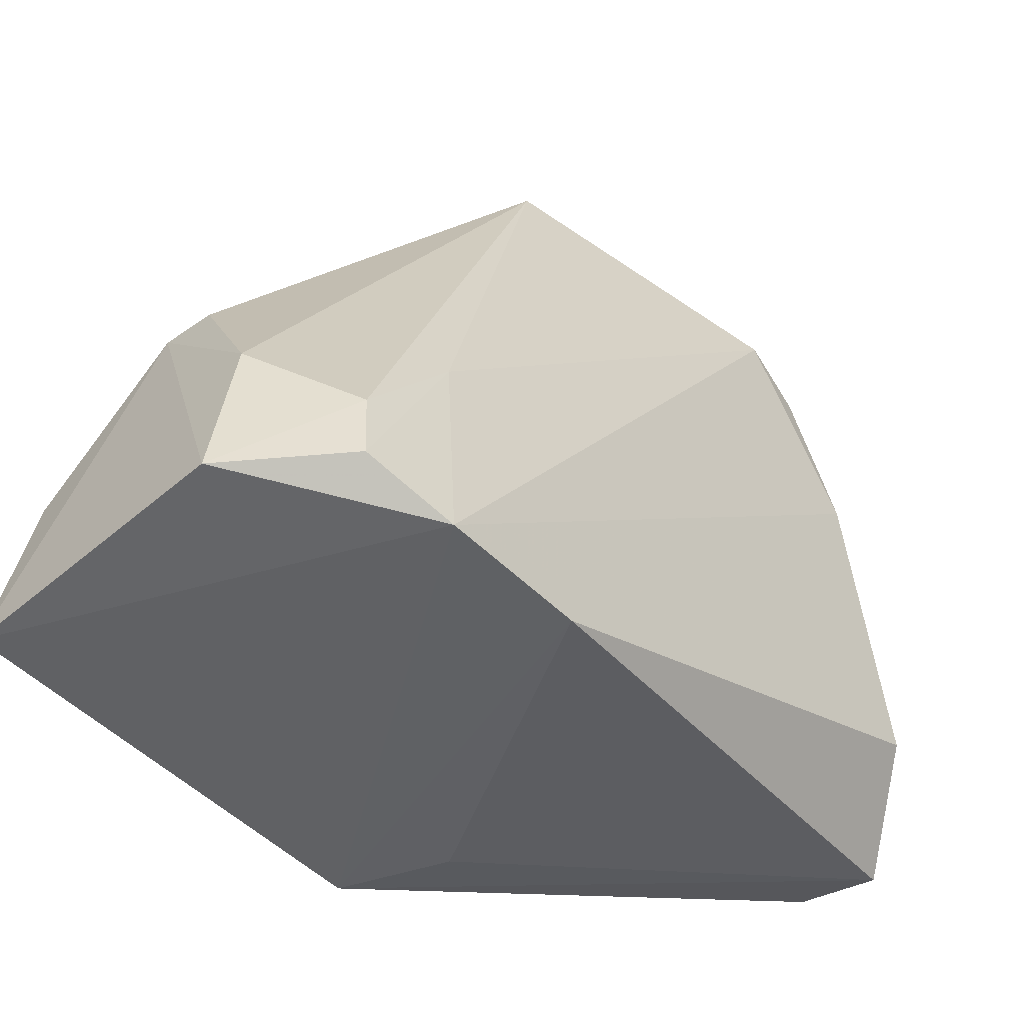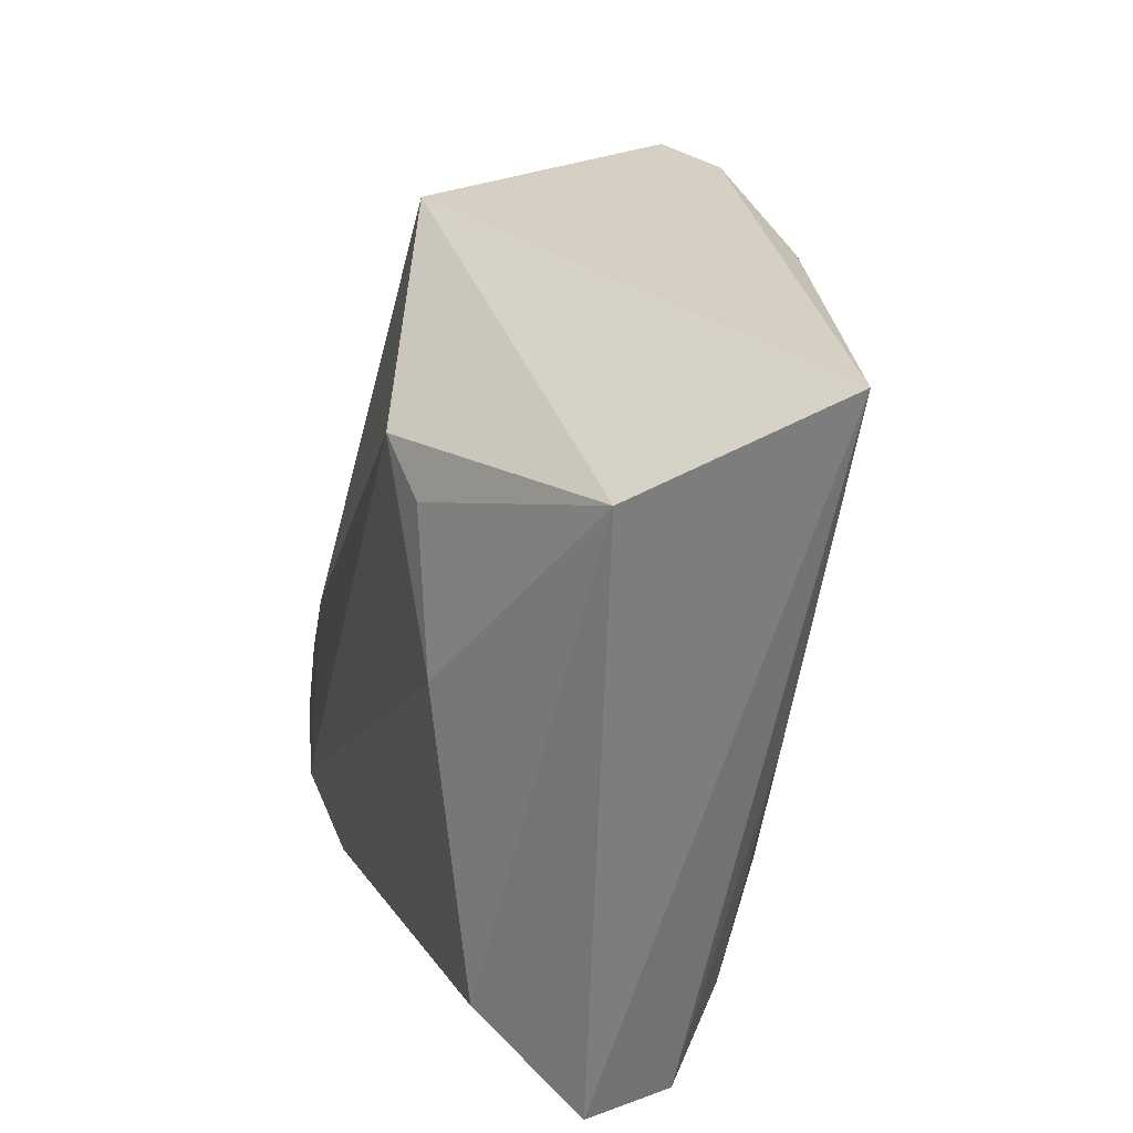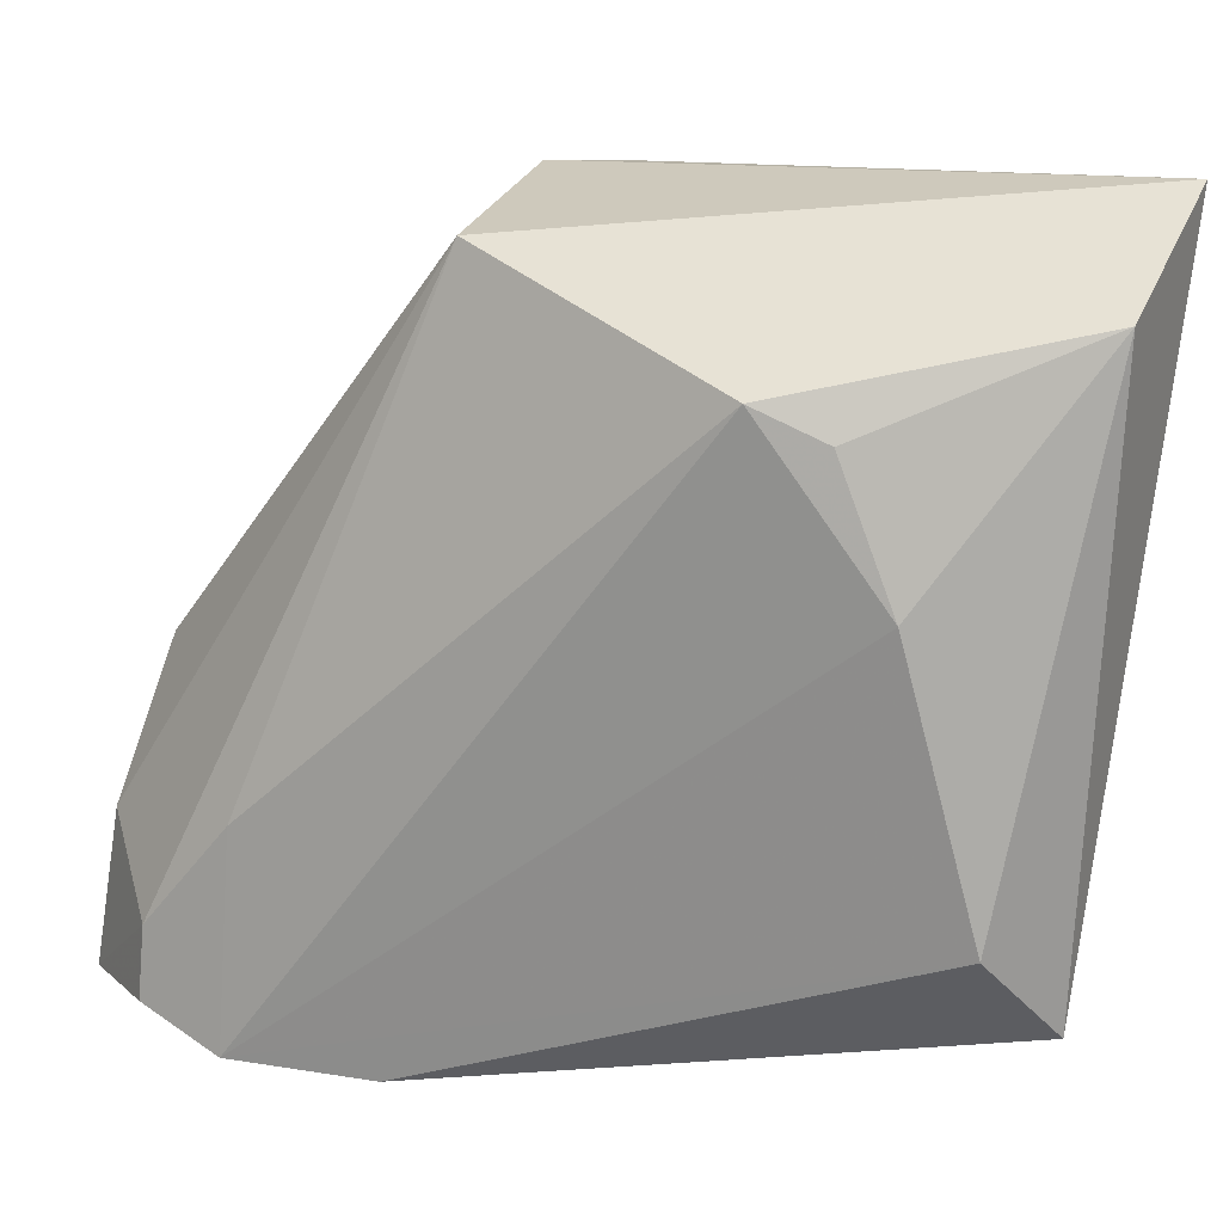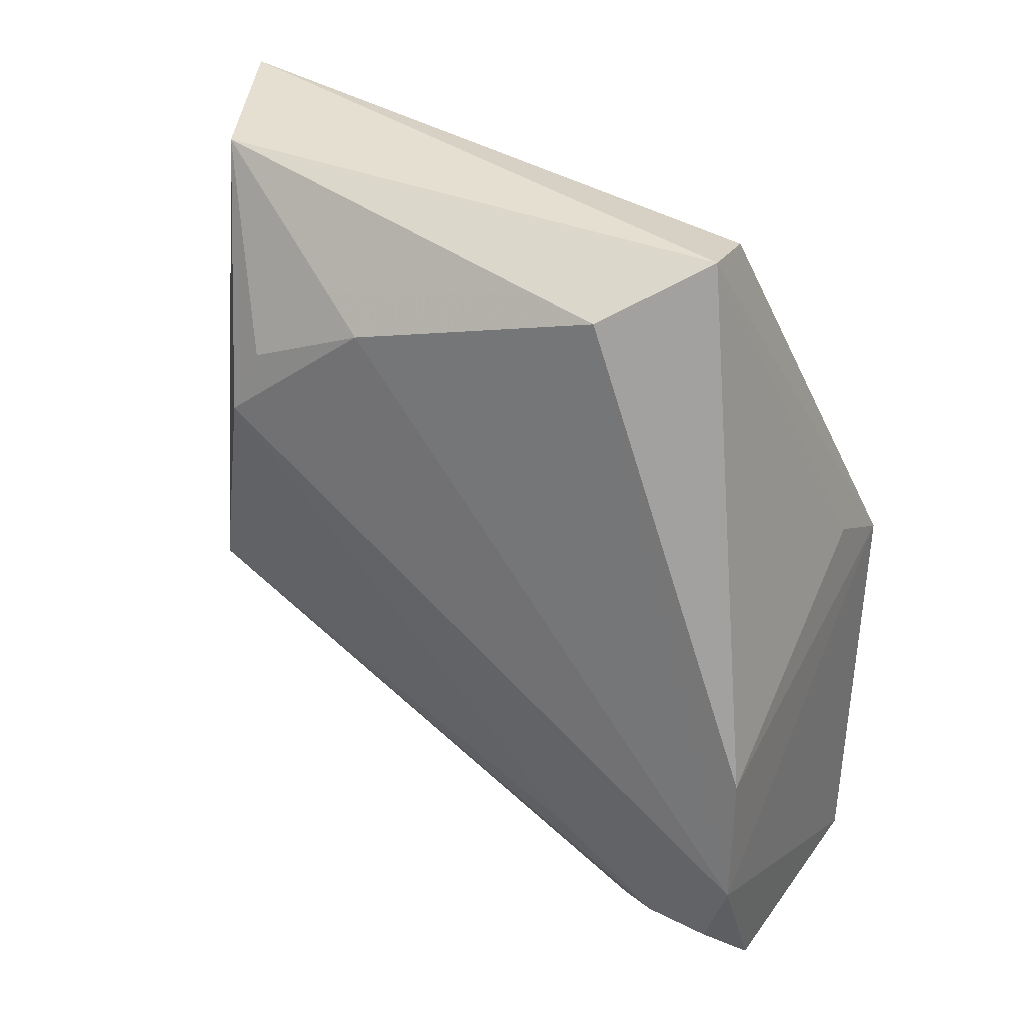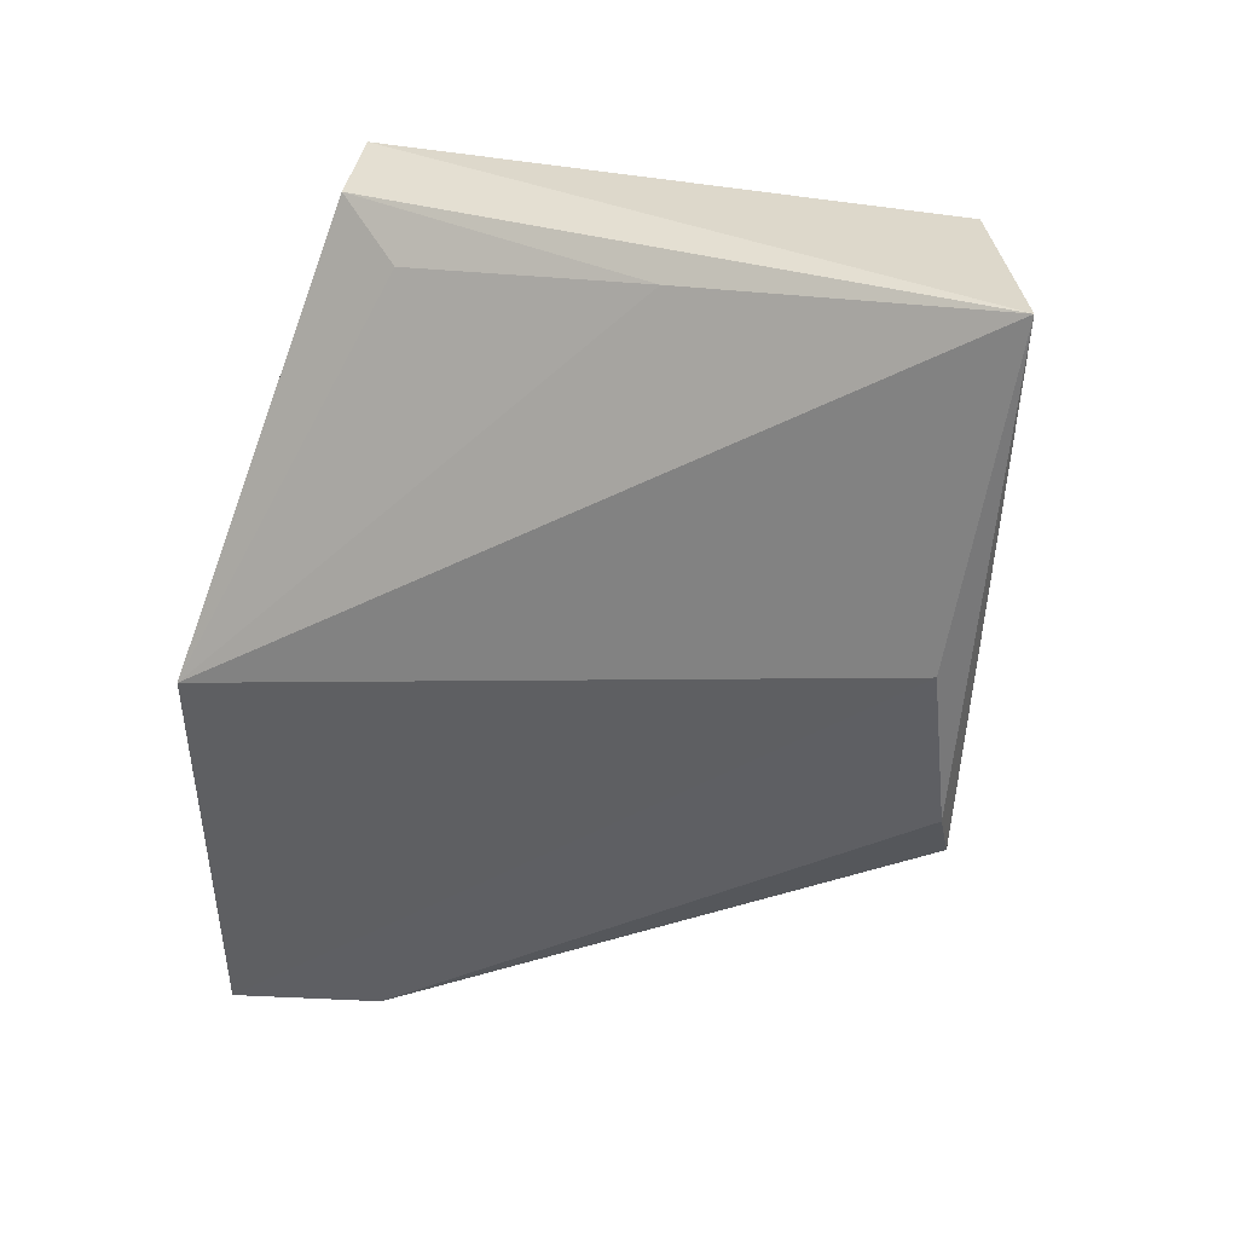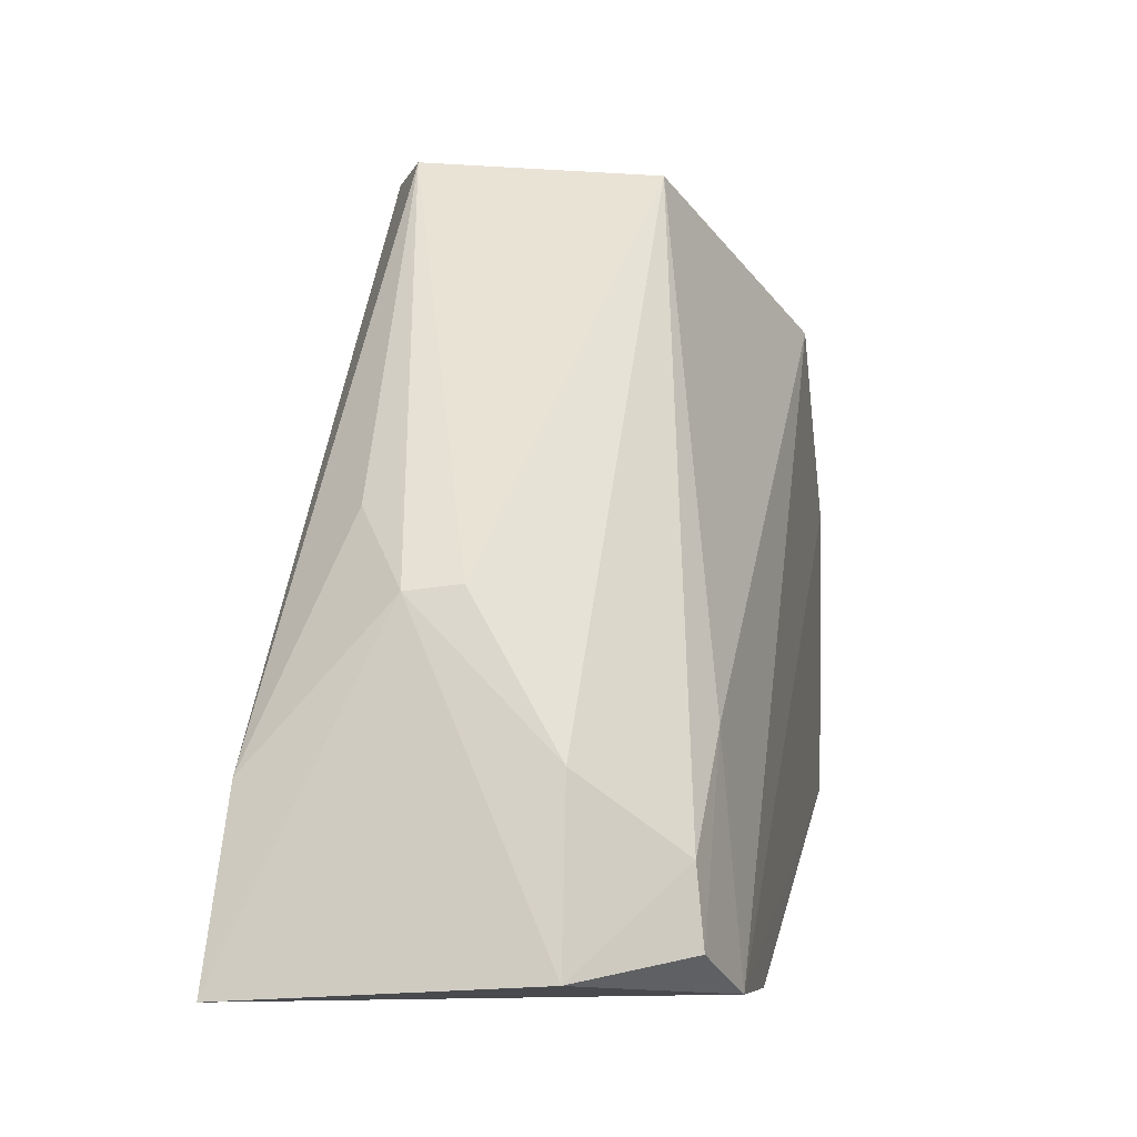
<metadata>
{"format":"obj","ext":"obj","renderer":"f3d","projection":"perspective","resolution":1024,"background":"white","views":[{"elev":-46.0,"azim":42.8,"up":"+Z"},{"elev":29.3,"azim":164.5,"up":"+Z"},{"elev":18.9,"azim":109.7,"up":"+Z"},{"elev":31.3,"azim":117.3,"up":"+Y"},{"elev":36.9,"azim":-72.0,"up":"+Y"},{"elev":-7.2,"azim":12.2,"up":"+Z"}]}
</metadata>
<code>
v -0.0005383 -0.003727 0.01469
v 0.004753 -0.008932 0.01226
v 0.003024 -0.004466 0.002738
v -0.002451 -0.01246 0.0009275
v -0.0009145 -0.01394 0.01429
v 0.004516 -0.01877 0.001636
v 0.001594 -0.004684 0.002857
v 0.002771 -0.004089 0.01326
v 0.003104 -0.01372 0.01389
v -0.001722 -0.009714 0.01397
v 0.004498 -0.005429 0.004461
v 0.004716 -0.01456 0.001072
v -0.002111 -0.0204 0.001007
v 0.000679 -0.005391 0.00413
v 0.00448 -0.0171 0.004846
v -0.001534 -0.01279 0.01425
v 0.004719 -0.006709 0.009345
v -0.000675 -0.01161 0.001047
v 0.00482 -0.01723 0.00106
v 0.001341 -0.01953 0.006671
v 9.864e-05 -0.004602 0.008831
v -0.001834 -0.01989 0.00403
v 0.004591 -0.007699 0.01173
v 0.002894 -0.02042 0.001256
v 0.002852 -0.01993 0.004135
v 0.000464 -0.01964 0.006576
v 0.00439 -0.0187 0.002909
v -0.0005011 -0.01833 0.007998
f 7 1 3
f 7 3 4
f 8 3 1
f 9 1 5
f 9 8 1
f 9 2 8
f 10 1 4
f 11 3 8
f 12 3 11
f 13 10 4
f 14 7 4
f 15 2 9
f 16 5 1
f 16 1 10
f 16 10 13
f 17 11 8
f 18 12 4
f 18 4 3
f 18 3 12
f 19 13 4
f 19 4 12
f 19 15 6
f 19 2 15
f 19 17 2
f 19 12 11
f 19 11 17
f 20 9 5
f 21 14 4
f 21 4 1
f 21 1 7
f 21 7 14
f 22 16 13
f 22 5 16
f 23 17 8
f 23 8 2
f 23 2 17
f 24 19 6
f 24 13 19
f 25 9 20
f 26 20 5
f 26 22 13
f 26 13 24
f 26 25 20
f 26 24 25
f 27 15 9
f 27 9 25
f 27 6 15
f 27 25 24
f 27 24 6
f 28 26 5
f 28 5 22
f 28 22 26

</code>
